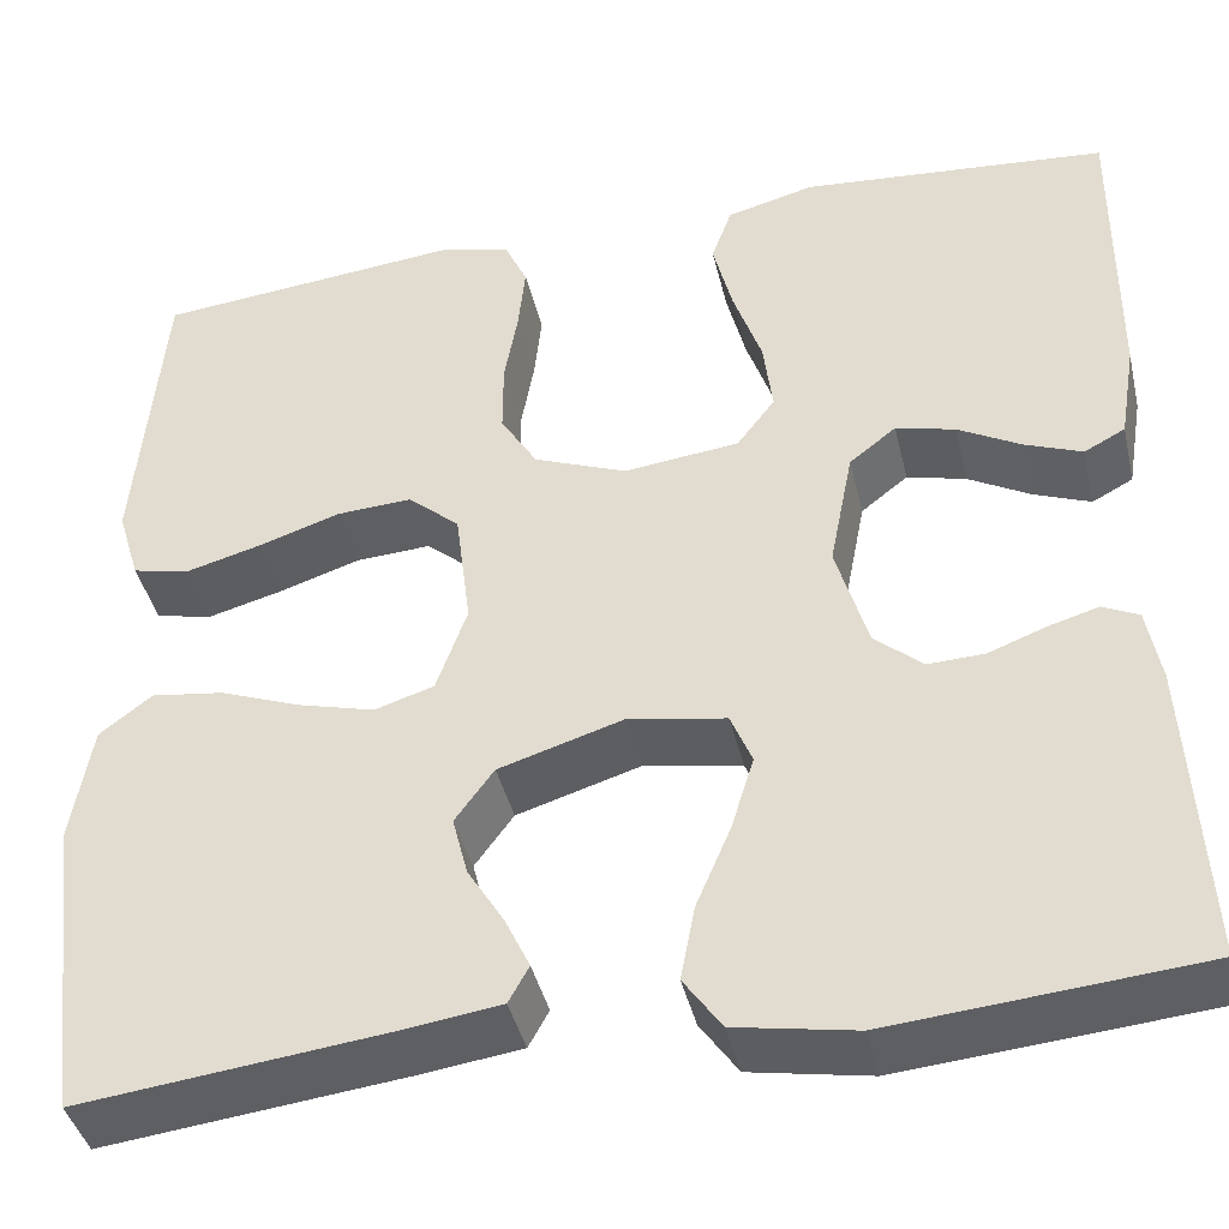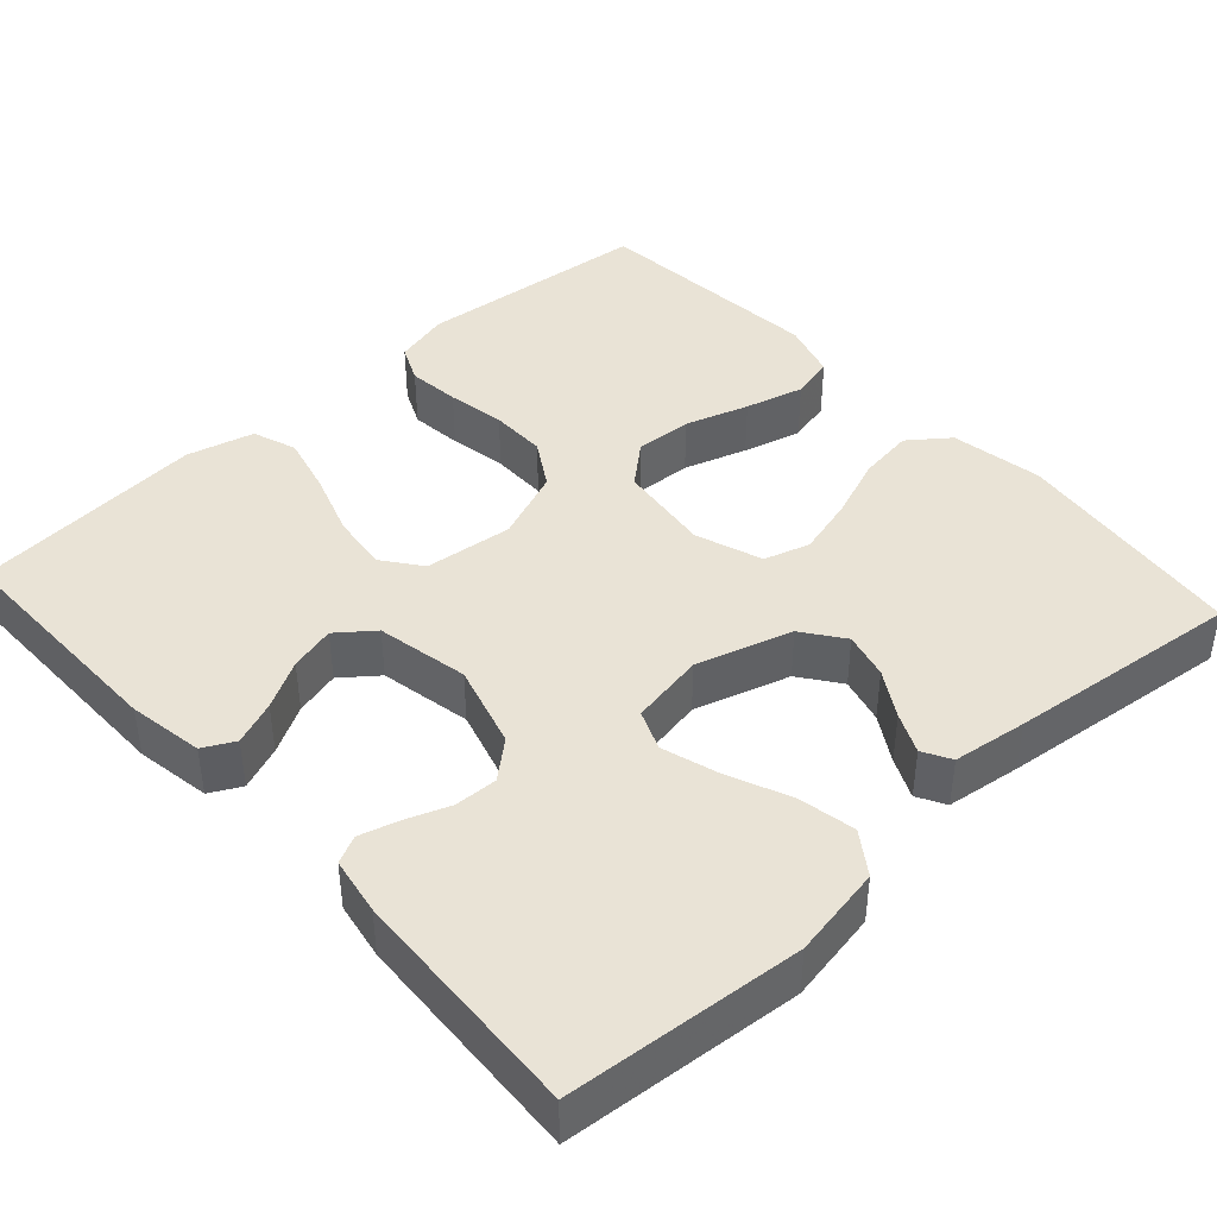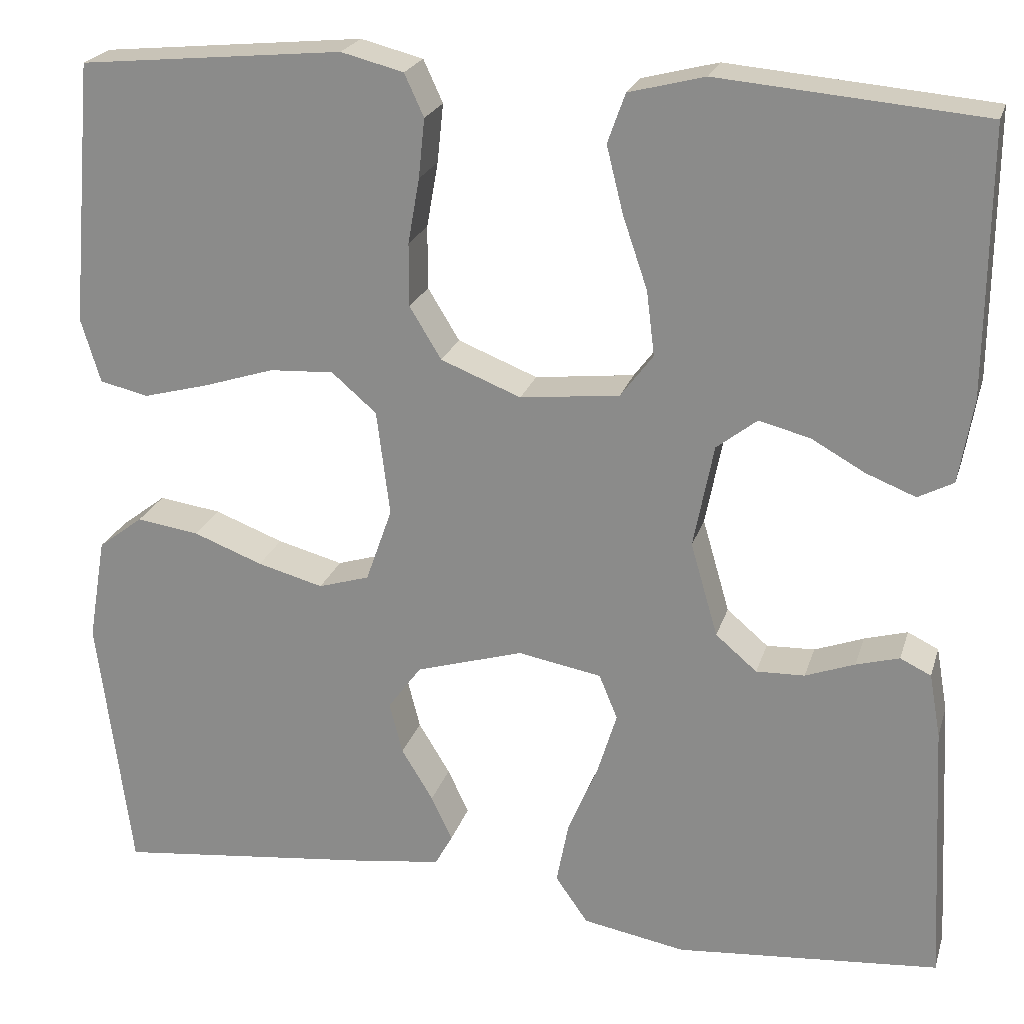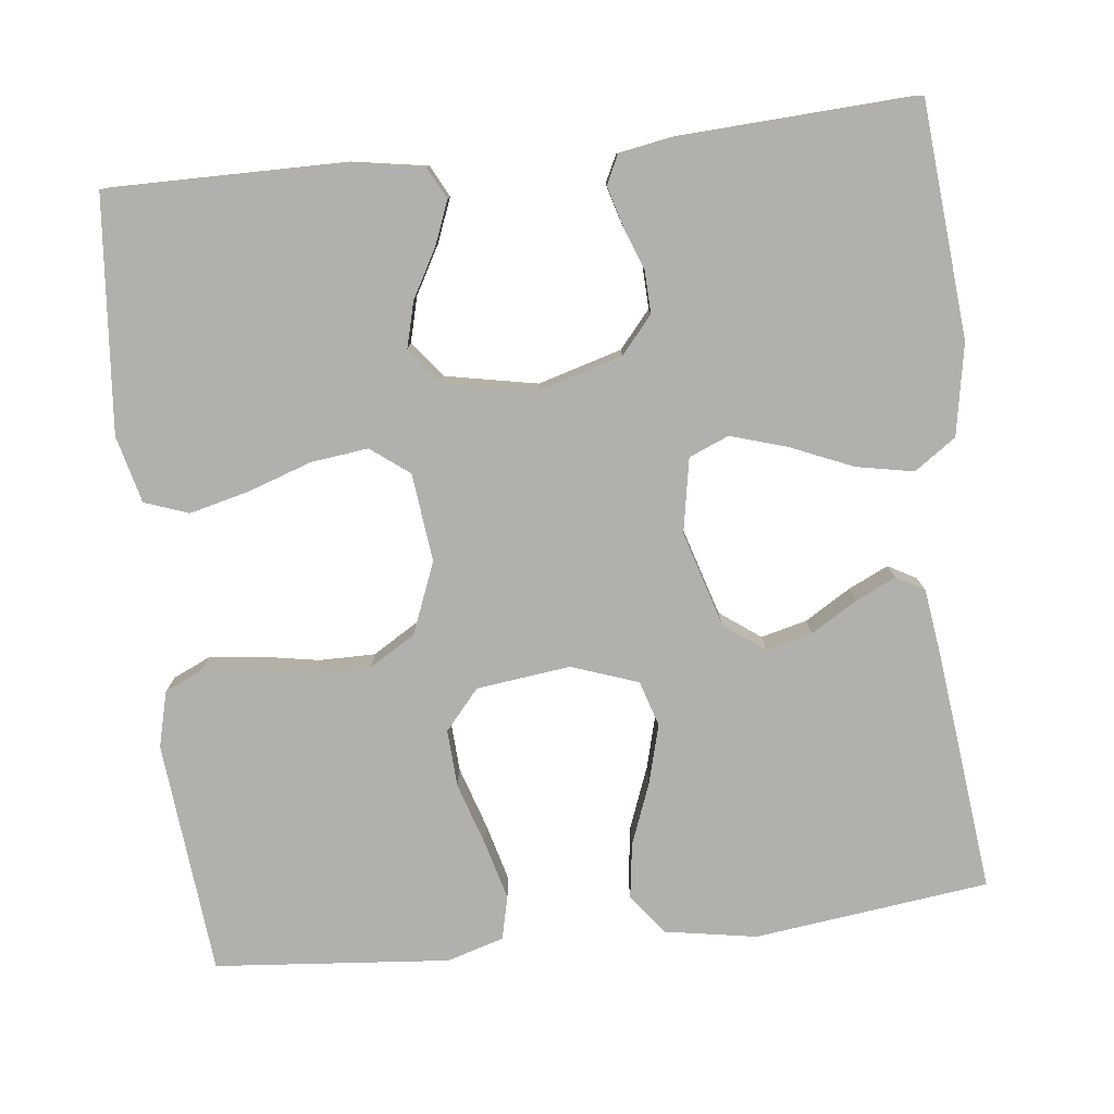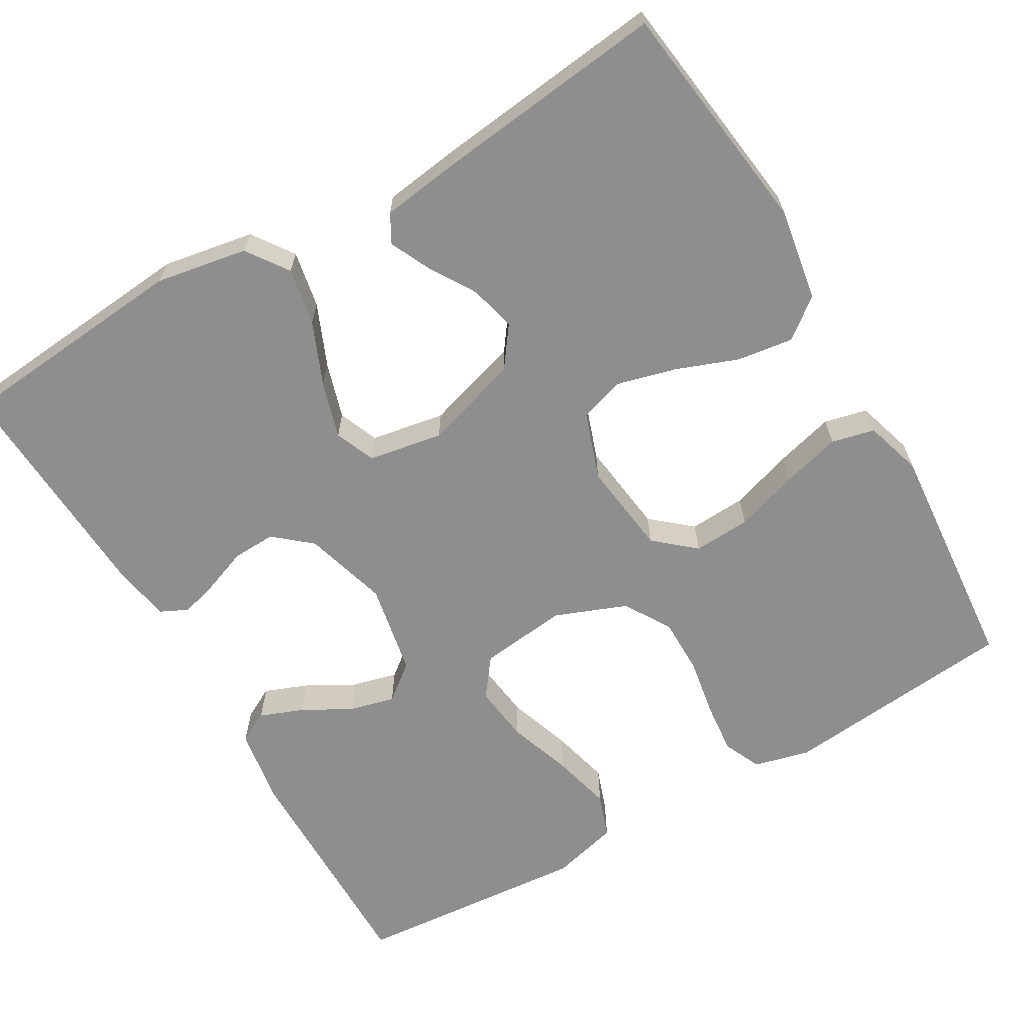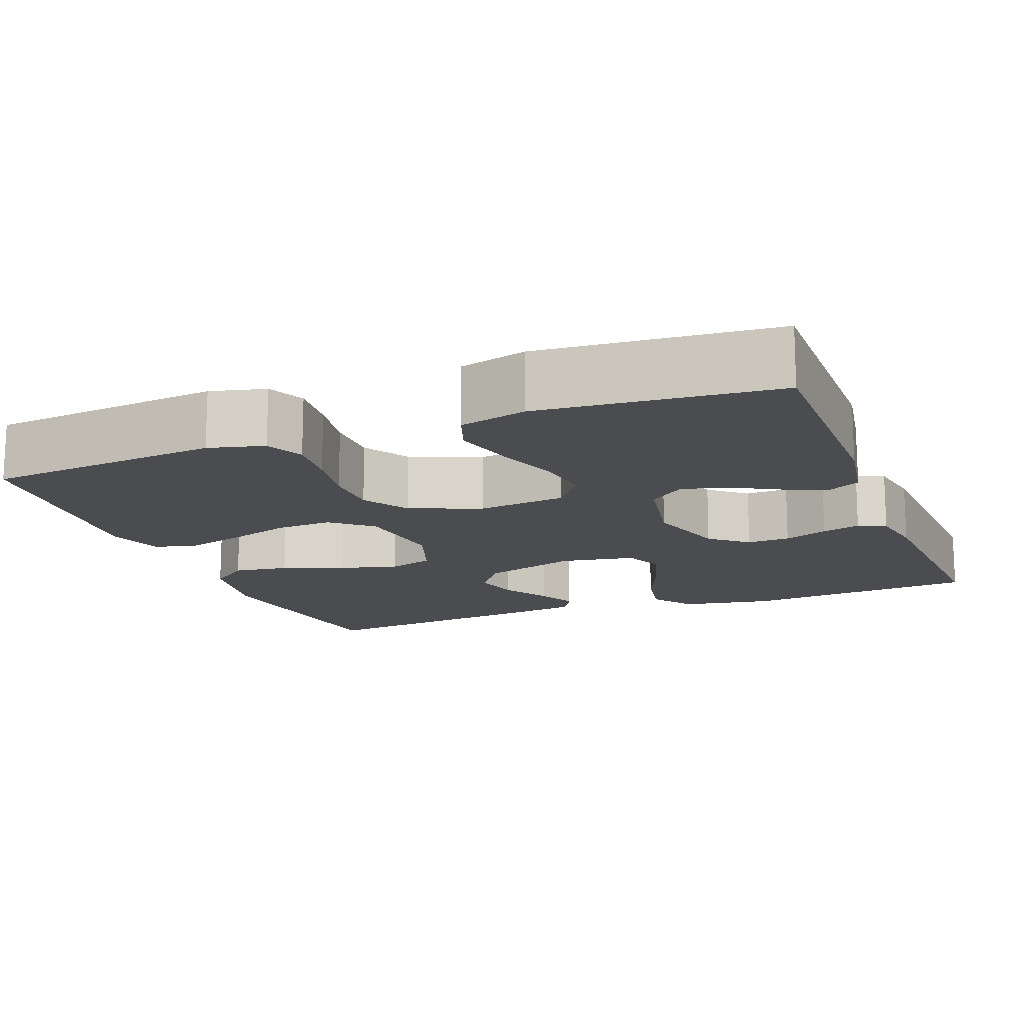
<metadata>
{"format":"obj","ext":"obj","renderer":"f3d","projection":"perspective","resolution":1024,"background":"white","views":[{"elev":-41.4,"azim":13.1,"up":"+Z"},{"elev":42.2,"azim":137.7,"up":"+Y"},{"elev":22.5,"azim":15.3,"up":"+Z"},{"elev":-78.6,"azim":96.4,"up":"+Y"},{"elev":-65.0,"azim":-149.7,"up":"+Y"},{"elev":-14.8,"azim":21.2,"up":"+Y"}]}
</metadata>
<code>
v 0.5 0.07 -0.5
v 0.2 0.07 -0.526
v 0.083 0.07 -0.505
v 0.046 0.07 -0.452
v 0.06 0.07 -0.379
v 0.094 0.07 -0.299
v 0.116 0.07 -0.227
v 0.095 0.07 -0.176
v 0 0.07 -0.159
v -0.122 0.07 -0.196
v -0.16 0.07 -0.248
v -0.145 0.07 -0.307
v -0.109 0.07 -0.366
v -0.085 0.07 -0.417
v -0.105 0.07 -0.453
v -0.2 0.07 -0.466
v -0.5 0.07 -0.5
v -0.538 0.07 -0.2
v -0.518 0.07 -0.082
v -0.467 0.07 -0.043
v -0.396 0.07 -0.053
v -0.317 0.07 -0.083
v -0.242 0.07 -0.103
v -0.184 0.07 -0.085
v -0.154 0.07 0
v -0.169 0.07 0.12
v -0.22 0.07 0.164
v -0.293 0.07 0.16
v -0.374 0.07 0.134
v -0.449 0.07 0.114
v -0.504 0.07 0.127
v -0.526 0.07 0.2
v -0.5 0.07 0.5
v -0.2 0.07 0.529
v -0.129 0.07 0.511
v -0.107 0.07 0.463
v -0.114 0.07 0.396
v -0.127 0.07 0.322
v -0.127 0.07 0.25
v -0.091 0.07 0.191
v 0 0.07 0.155
v 0.113 0.07 0.168
v 0.15 0.07 0.217
v 0.141 0.07 0.29
v 0.113 0.07 0.372
v 0.094 0.07 0.448
v 0.114 0.07 0.504
v 0.2 0.07 0.526
v 0.5 0.07 0.5
v 0.498 0.07 0.2
v 0.482 0.07 0.104
v 0.442 0.07 0.083
v 0.386 0.07 0.105
v 0.325 0.07 0.139
v 0.267 0.07 0.154
v 0.221 0.07 0.118
v 0.198 0.07 0
v 0.229 0.07 -0.107
v 0.276 0.07 -0.147
v 0.331 0.07 -0.145
v 0.387 0.07 -0.124
v 0.436 0.07 -0.11
v 0.471 0.07 -0.127
v 0.484 0.07 -0.2
v 0.5 0 -0.5
v 0.2 0 -0.526
v 0.083 0 -0.505
v 0.046 0 -0.452
v 0.06 0 -0.379
v 0.094 0 -0.299
v 0.116 0 -0.227
v 0.095 0 -0.176
v 0 0 -0.159
v -0.122 0 -0.196
v -0.16 0 -0.248
v -0.145 0 -0.307
v -0.109 0 -0.366
v -0.085 0 -0.417
v -0.105 0 -0.453
v -0.2 0 -0.466
v -0.5 0 -0.5
v -0.538 0 -0.2
v -0.518 0 -0.082
v -0.467 0 -0.043
v -0.396 0 -0.053
v -0.317 0 -0.083
v -0.242 0 -0.103
v -0.184 0 -0.085
v -0.154 0 0
v -0.169 0 0.12
v -0.22 0 0.164
v -0.293 0 0.16
v -0.374 0 0.134
v -0.449 0 0.114
v -0.504 0 0.127
v -0.526 0 0.2
v -0.5 0 0.5
v -0.2 0 0.529
v -0.129 0 0.511
v -0.107 0 0.463
v -0.114 0 0.396
v -0.127 0 0.322
v -0.127 0 0.25
v -0.091 0 0.191
v 0 0 0.155
v 0.113 0 0.168
v 0.15 0 0.217
v 0.141 0 0.29
v 0.113 0 0.372
v 0.094 0 0.448
v 0.114 0 0.504
v 0.2 0 0.526
v 0.5 0 0.5
v 0.498 0 0.2
v 0.482 0 0.104
v 0.442 0 0.083
v 0.386 0 0.105
v 0.325 0 0.139
v 0.267 0 0.154
v 0.221 0 0.118
v 0.198 0 0
v 0.229 0 -0.107
v 0.276 0 -0.147
v 0.331 0 -0.145
v 0.387 0 -0.124
v 0.436 0 -0.11
v 0.471 0 -0.127
v 0.484 0 -0.2
f 4 5 6
f 3 4 6
f 2 3 6
f 1 2 6
f 64 1 6
f 63 64 6
f 62 63 6
f 61 62 6
f 60 61 6
f 59 60 6 7
f 58 59 7 8
f 57 58 8 9
f 56 57 9 10
f 52 53 54
f 51 52 54
f 50 51 54
f 49 50 54
f 48 49 54
f 47 48 54
f 46 47 54
f 45 46 54
f 44 45 54
f 43 44 54 55
f 42 43 55 56
f 36 37 38
f 35 36 38
f 34 35 38
f 33 34 38
f 32 33 38
f 31 32 38
f 30 31 38
f 29 30 38
f 28 29 38
f 27 28 38 39
f 26 27 39 40
f 20 21 22
f 19 20 22
f 18 19 22
f 17 18 22
f 16 17 22
f 15 16 22
f 14 15 22
f 13 14 22
f 12 13 22
f 11 12 22 23
f 10 11 23 24
f 10 24 25
f 56 10 25
f 42 56 25
f 41 42 25
f 25 26 40 41
f 70 69 68
f 70 68 67
f 70 67 66
f 70 66 65
f 70 65 128
f 70 128 127
f 70 127 126
f 70 126 125
f 70 125 124
f 71 70 124 123
f 72 71 123 122
f 73 72 122 121
f 74 73 121 120
f 118 117 116
f 118 116 115
f 118 115 114
f 118 114 113
f 118 113 112
f 118 112 111
f 118 111 110
f 118 110 109
f 118 109 108
f 119 118 108 107
f 120 119 107 106
f 102 101 100
f 102 100 99
f 102 99 98
f 102 98 97
f 102 97 96
f 102 96 95
f 102 95 94
f 102 94 93
f 102 93 92
f 103 102 92 91
f 104 103 91 90
f 86 85 84
f 86 84 83
f 86 83 82
f 86 82 81
f 86 81 80
f 86 80 79
f 86 79 78
f 86 78 77
f 86 77 76
f 87 86 76 75
f 88 87 75 74
f 89 88 74
f 89 74 120
f 89 120 106
f 89 106 105
f 105 104 90 89
f 1 65 66 2
f 2 66 67 3
f 3 67 68 4
f 4 68 69 5
f 5 69 70 6
f 6 70 71 7
f 7 71 72 8
f 8 72 73 9
f 9 73 74 10
f 10 74 75 11
f 11 75 76 12
f 12 76 77 13
f 13 77 78 14
f 14 78 79 15
f 15 79 80 16
f 16 80 81 17
f 17 81 82 18
f 18 82 83 19
f 19 83 84 20
f 20 84 85 21
f 21 85 86 22
f 22 86 87 23
f 23 87 88 24
f 24 88 89 25
f 25 89 90 26
f 26 90 91 27
f 27 91 92 28
f 28 92 93 29
f 29 93 94 30
f 30 94 95 31
f 31 95 96 32
f 32 96 97 33
f 33 97 98 34
f 34 98 99 35
f 35 99 100 36
f 36 100 101 37
f 37 101 102 38
f 38 102 103 39
f 39 103 104 40
f 40 104 105 41
f 41 105 106 42
f 42 106 107 43
f 43 107 108 44
f 44 108 109 45
f 45 109 110 46
f 46 110 111 47
f 47 111 112 48
f 48 112 113 49
f 49 113 114 50
f 50 114 115 51
f 51 115 116 52
f 52 116 117 53
f 53 117 118 54
f 54 118 119 55
f 55 119 120 56
f 56 120 121 57
f 57 121 122 58
f 58 122 123 59
f 59 123 124 60
f 60 124 125 61
f 61 125 126 62
f 62 126 127 63
f 63 127 128 64
f 64 128 65 1

</code>
